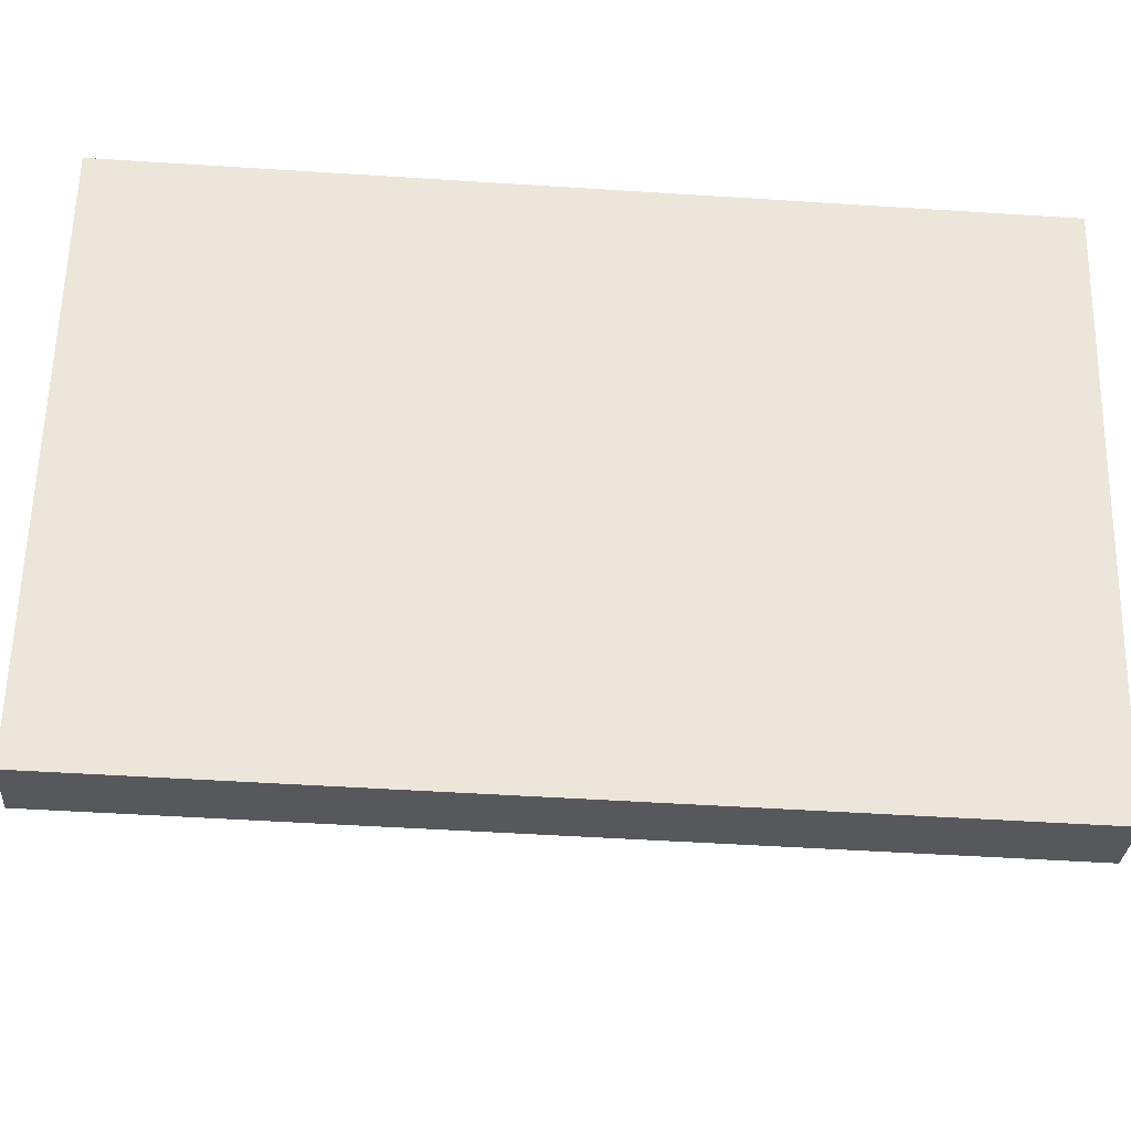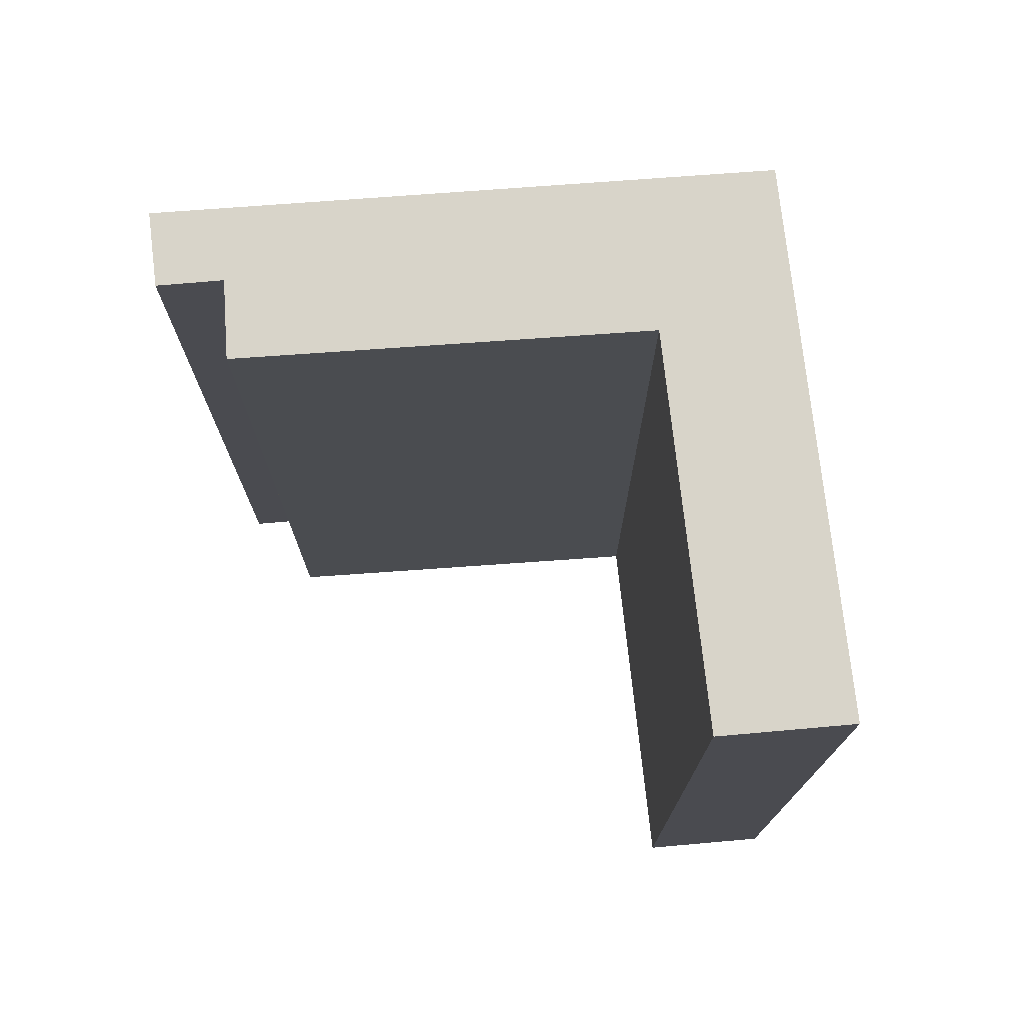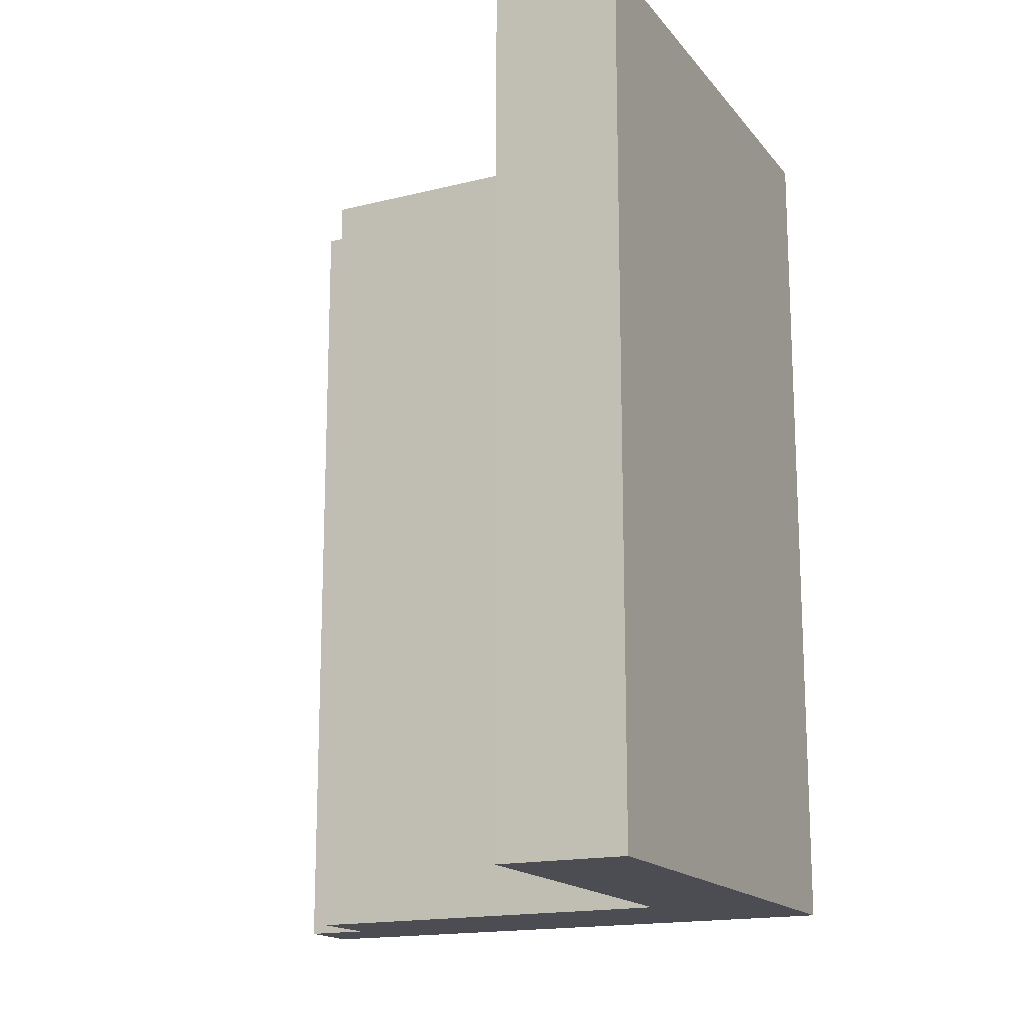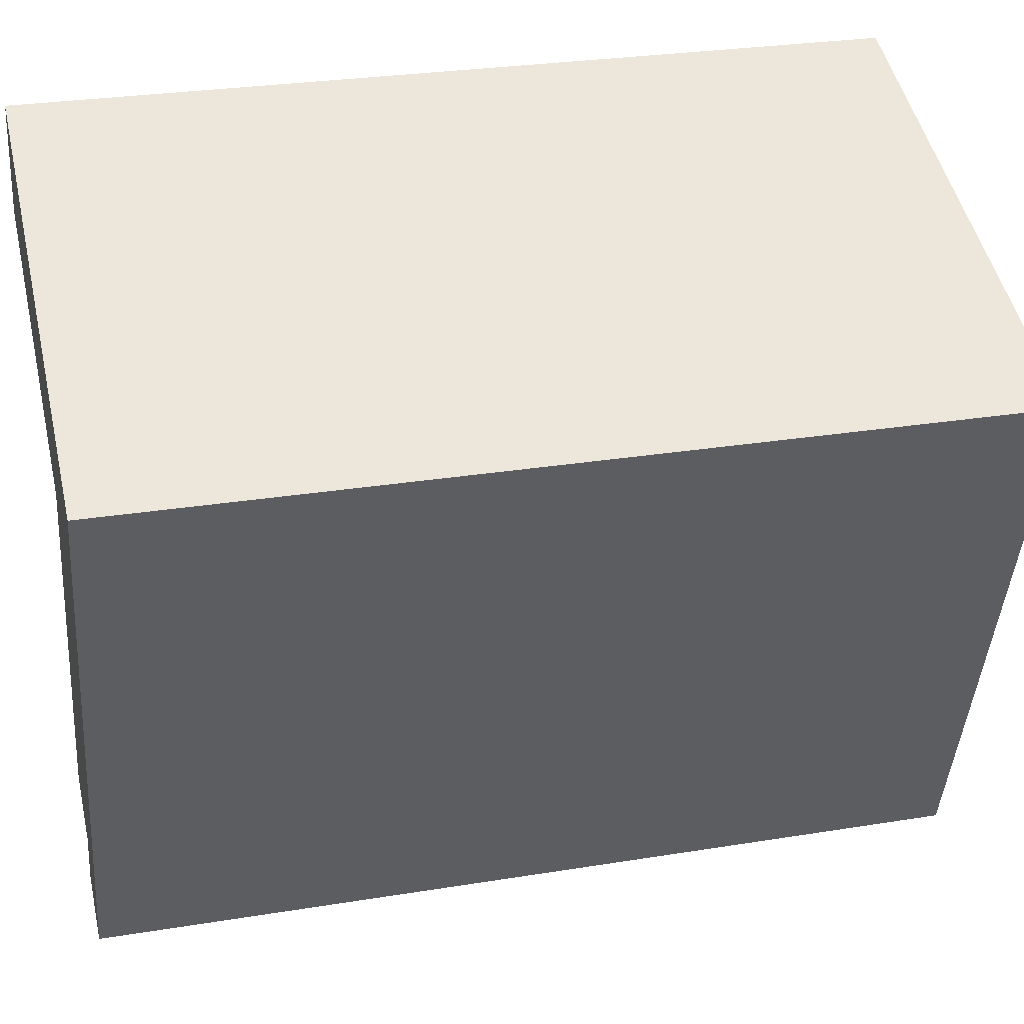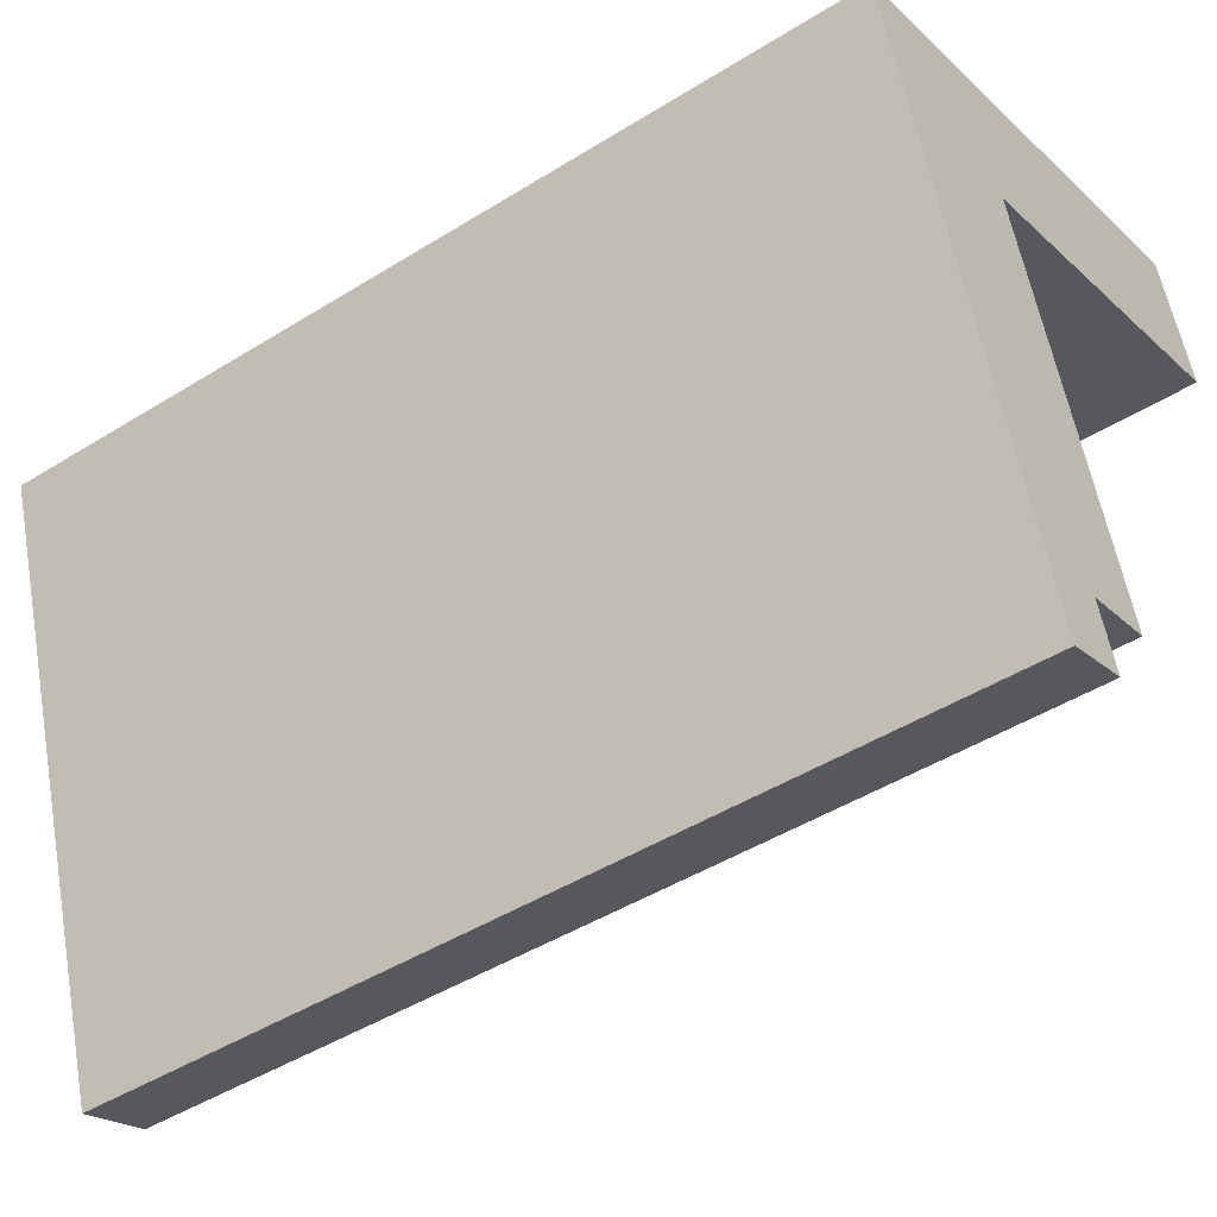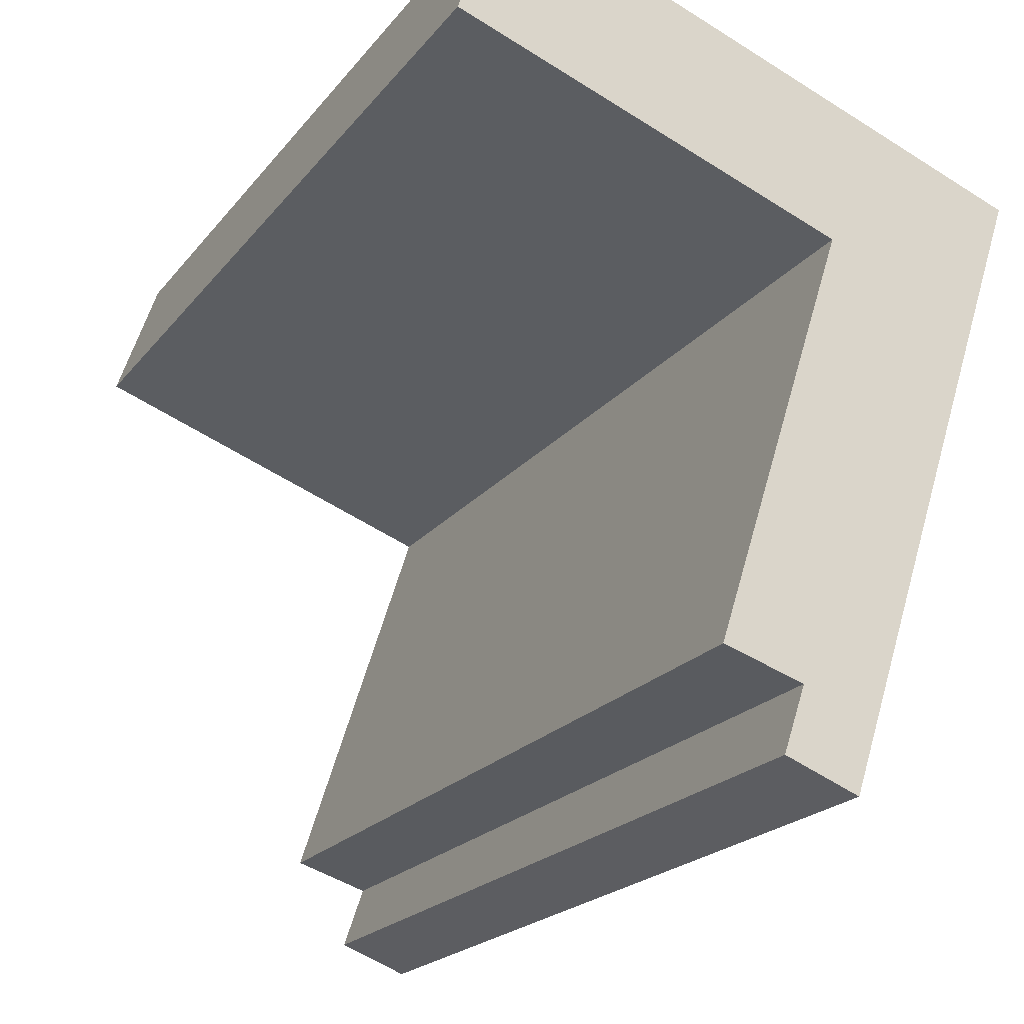
<metadata>
{"format":"obj","ext":"obj","renderer":"f3d","projection":"perspective","resolution":1024,"background":"white","views":[{"elev":-49.3,"azim":85.9,"up":"+Z"},{"elev":75.0,"azim":-76.2,"up":"+Y"},{"elev":-16.4,"azim":-44.9,"up":"+Y"},{"elev":28.3,"azim":76.2,"up":"+Z"},{"elev":-46.1,"azim":125.5,"up":"+Z"},{"elev":-20.6,"azim":-26.8,"up":"+Z"}]}
</metadata>
<code>
v  3.274 9.889 -6.743
v  6.12 9.889 -0.678
v  4.046 9.889 -7.036
v  3.506 9.889 -6.058
v  2.668 9.889 -5.794
v  4.056 9.889 -1.479
v  0 9.889 6.055e-16
v  0.475 9.889 1.392
v  0 0 0
v  0.475 -8.524e-17 1.392
v  3.274 4.129e-16 -6.743
v  3.506 3.709e-16 -6.058
v  2.668 3.548e-16 -5.794
v  4.056 9.056e-17 -1.479
v  6.12 4.152e-17 -0.678
v  4.046 4.308e-16 -7.036
g defaultobject
f 1 2 3
f 2 1 4
f 2 4 5
f 2 5 6
f 2 6 7
f 2 7 8
f 9 8 7
f 8 9 10
f 11 4 1
f 4 11 12
f 13 6 5
f 6 13 14
f 10 2 8
f 2 10 15
f 15 3 2
f 3 15 16
f 16 1 3
f 1 16 11
f 12 5 4
f 5 12 13
f 14 7 6
f 7 14 9
f 16 15 11
f 12 11 15
f 13 12 15
f 14 13 15
f 10 14 15
f 9 14 10

</code>
